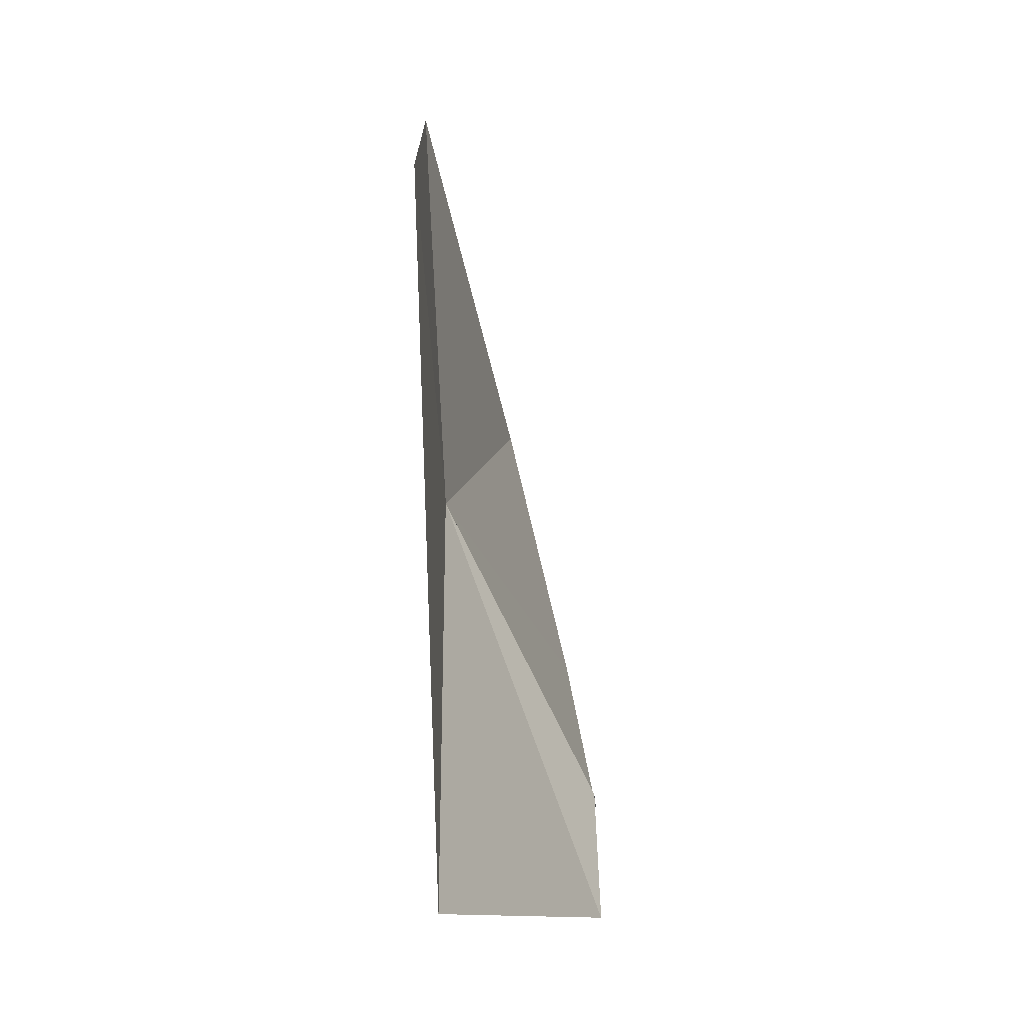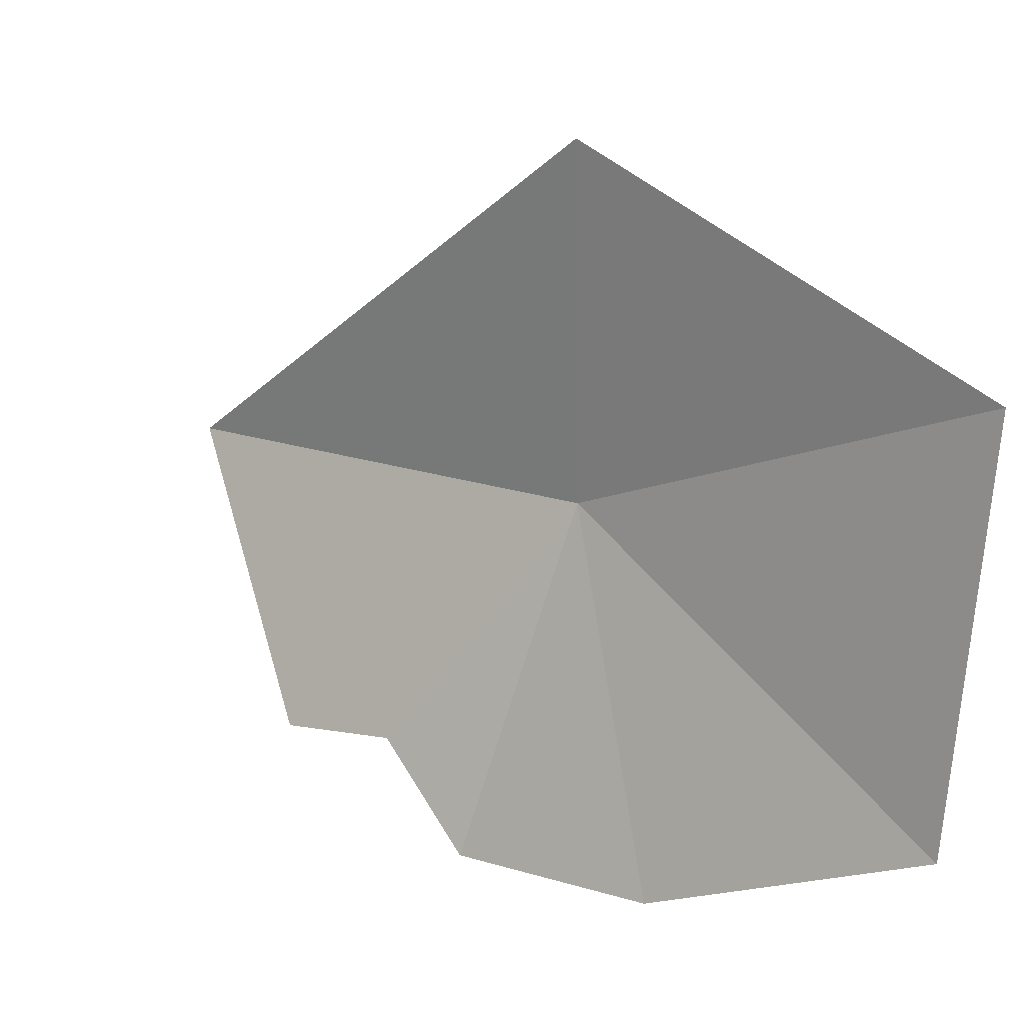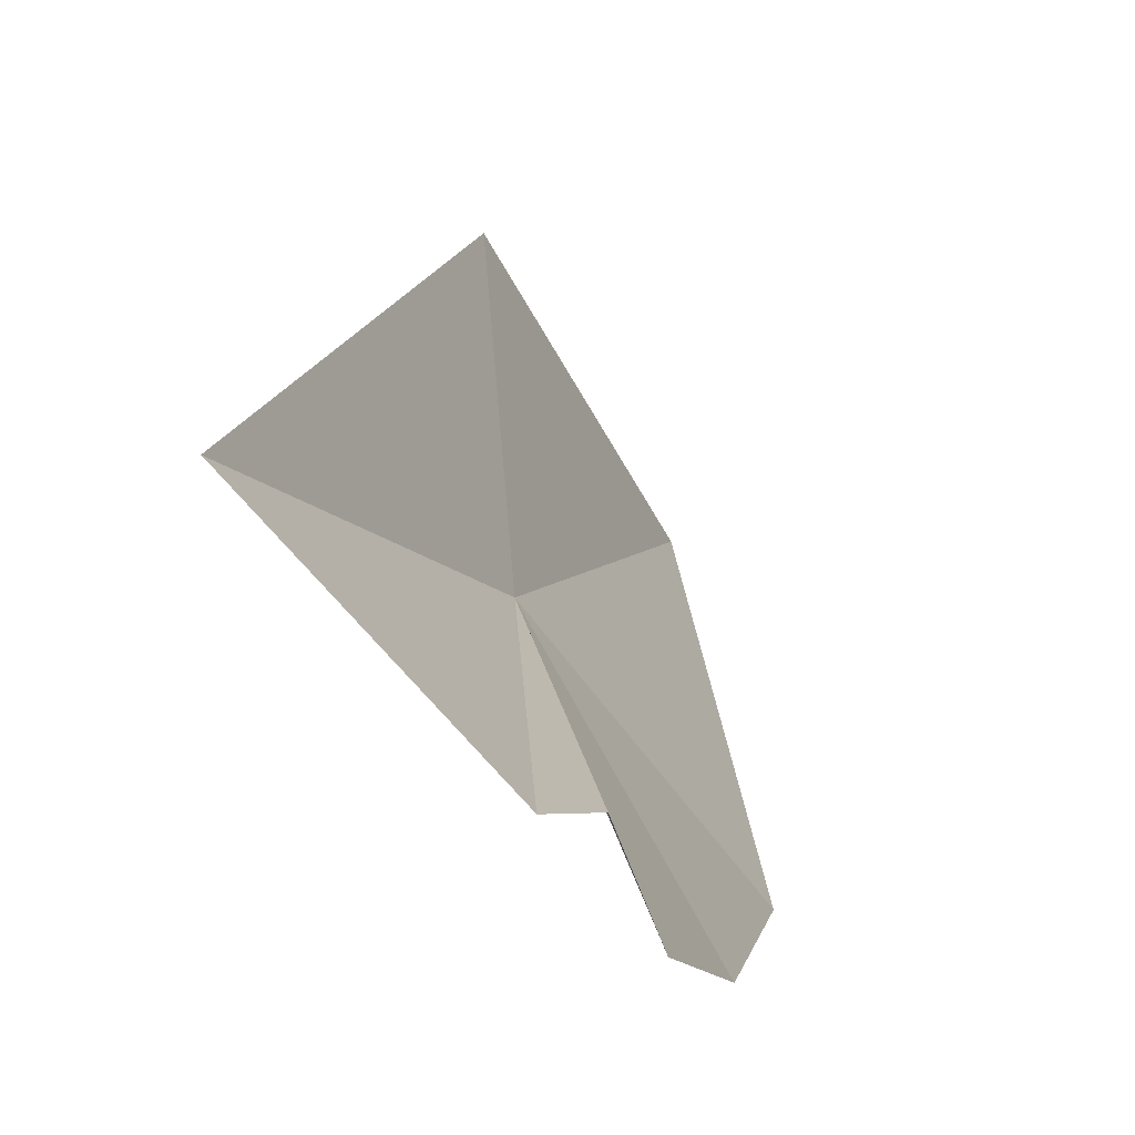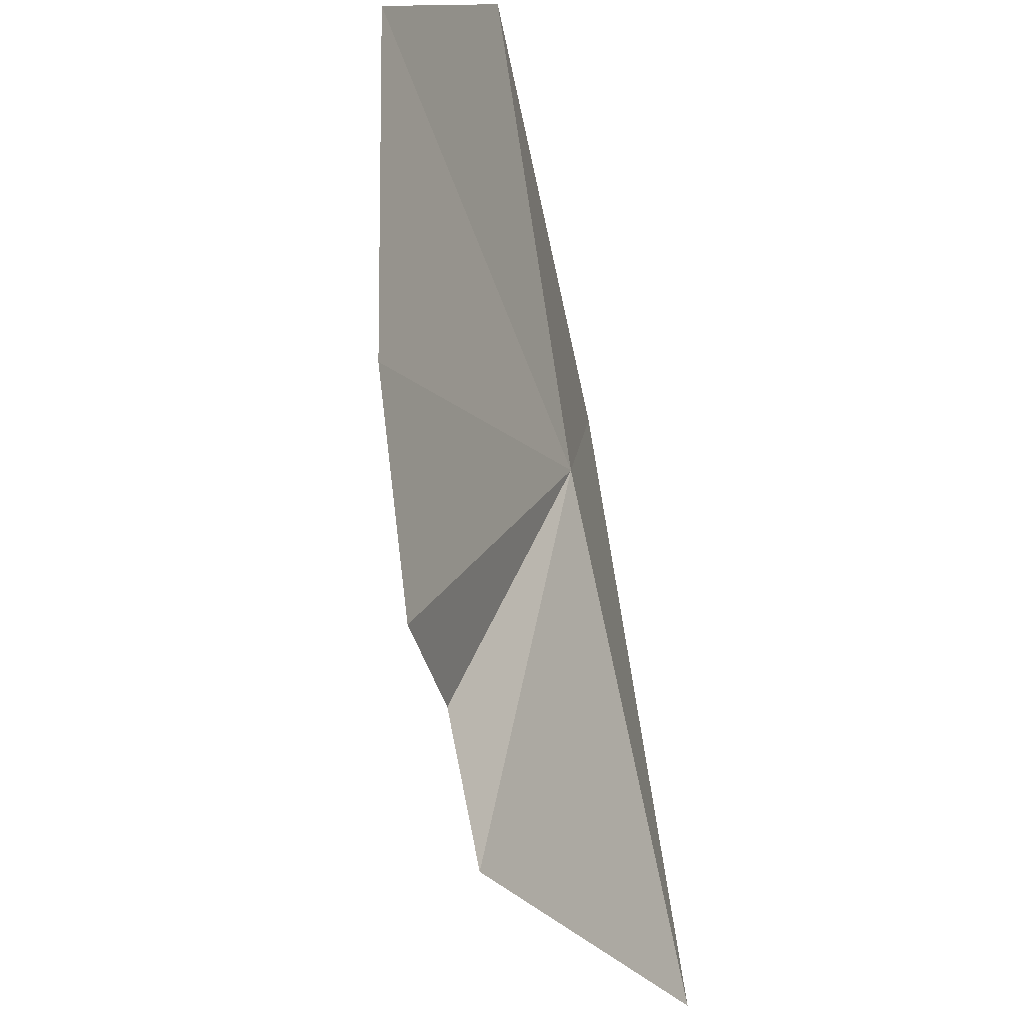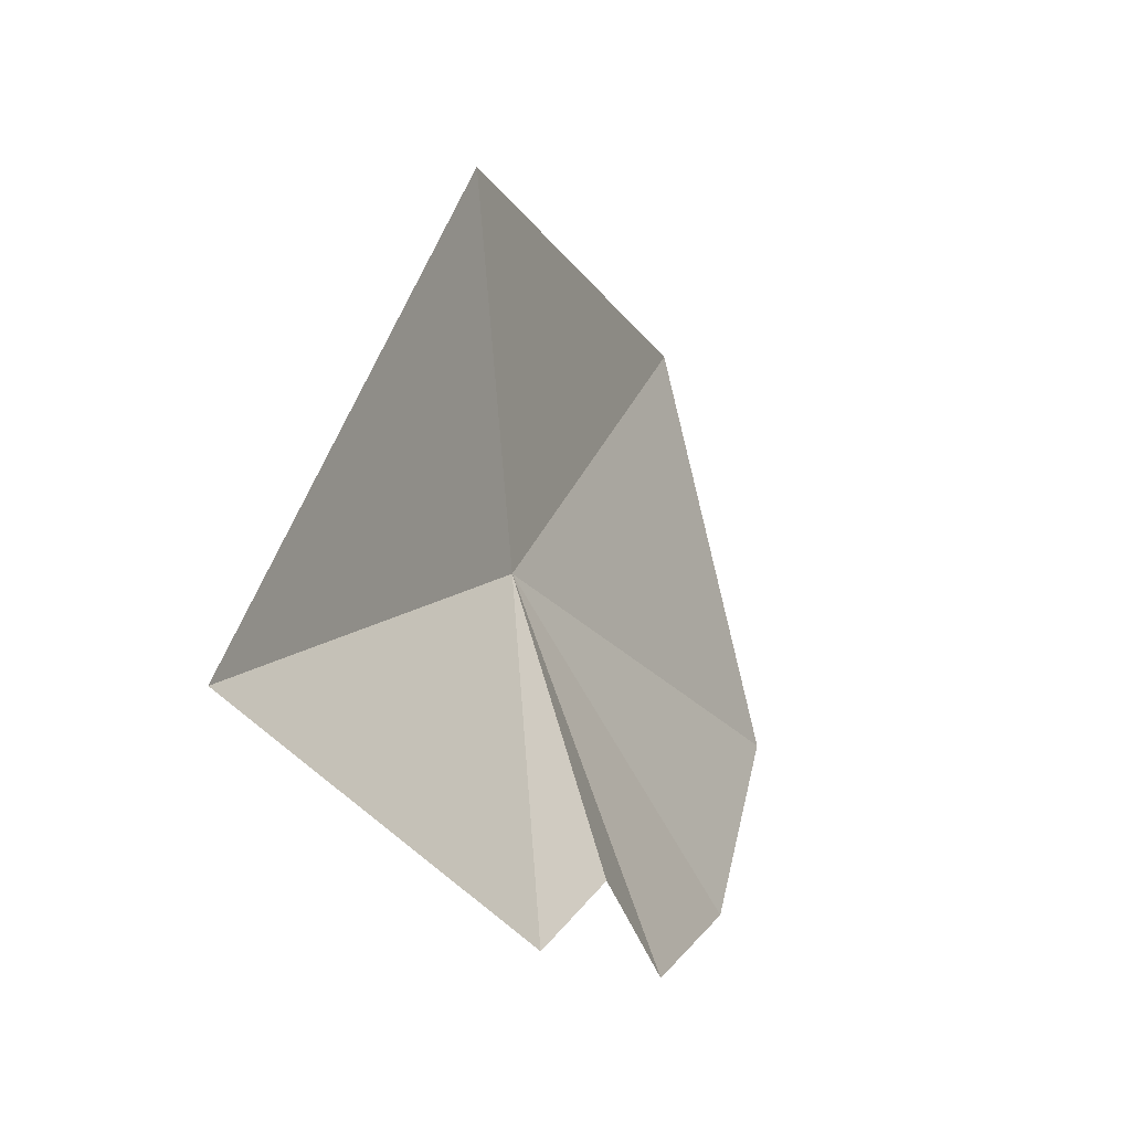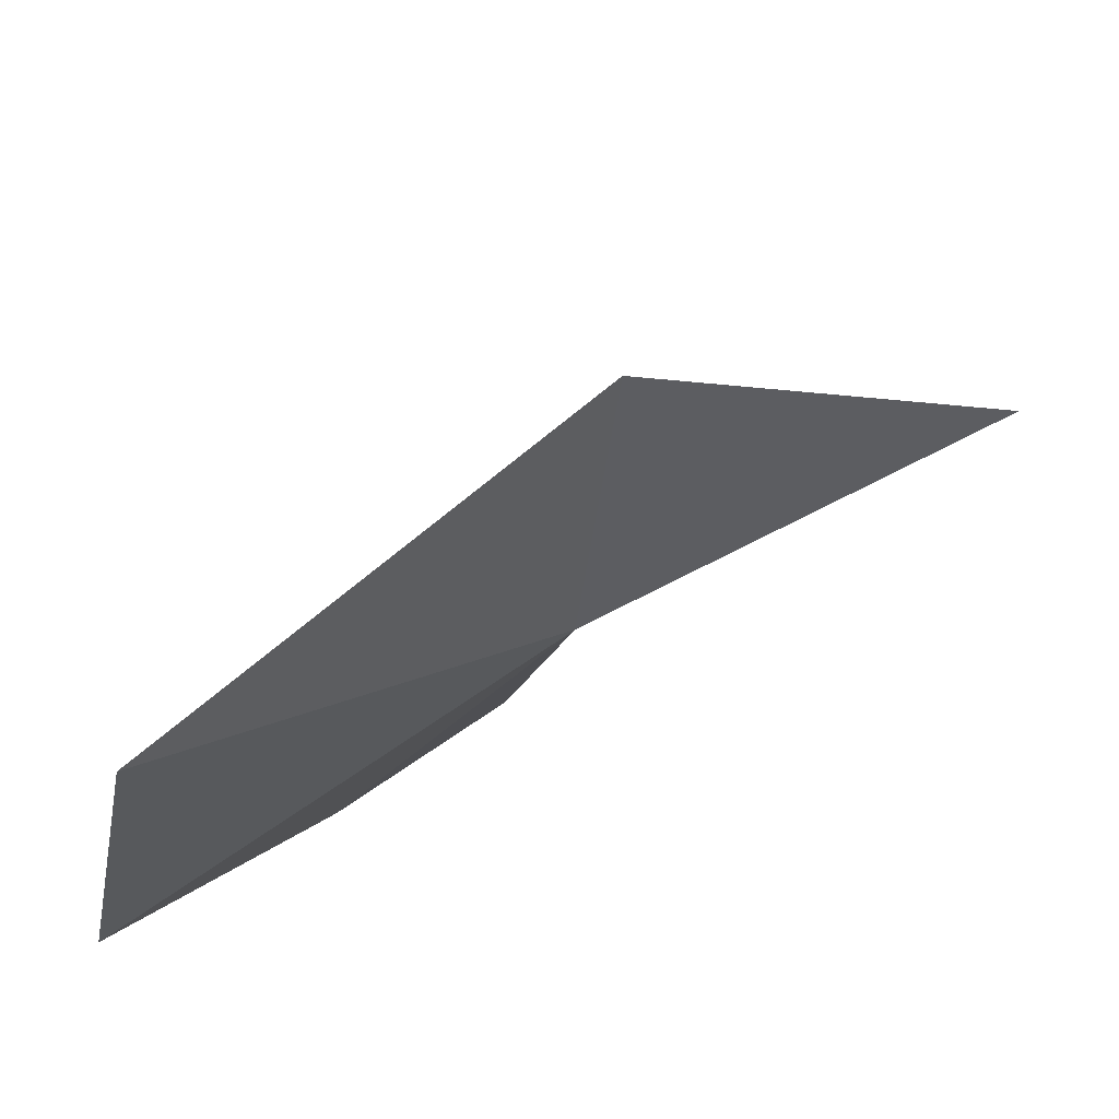
<metadata>
{"format":"obj","ext":"obj","renderer":"f3d","projection":"perspective","resolution":1024,"background":"white","views":[{"elev":29.4,"azim":178.3,"up":"+Y"},{"elev":28.3,"azim":-50.9,"up":"+Y"},{"elev":-22.9,"azim":-157.0,"up":"+Y"},{"elev":-77.1,"azim":11.4,"up":"+Y"},{"elev":-0.9,"azim":-157.8,"up":"+Y"},{"elev":55.8,"azim":53.4,"up":"+Y"}]}
</metadata>
<code>
v 3.43 -3.231 10.51
v 3.455 -2.845 10.48
v 3.447 -2.984 10.98
v 3.348 -3.416 11.01
v 3.279 -3.504 10.37
v 3.269 -3.603 10.48
v 3.29 -3.57 10.71
v 3.441 -3.323 9.95
v 3.28 -3.549 10.22
f 1 2 3
f 1 3 4
f 1 6 5
f 1 7 6
f 1 4 7
f 1 8 2
f 1 5 9
f 1 9 8

</code>
